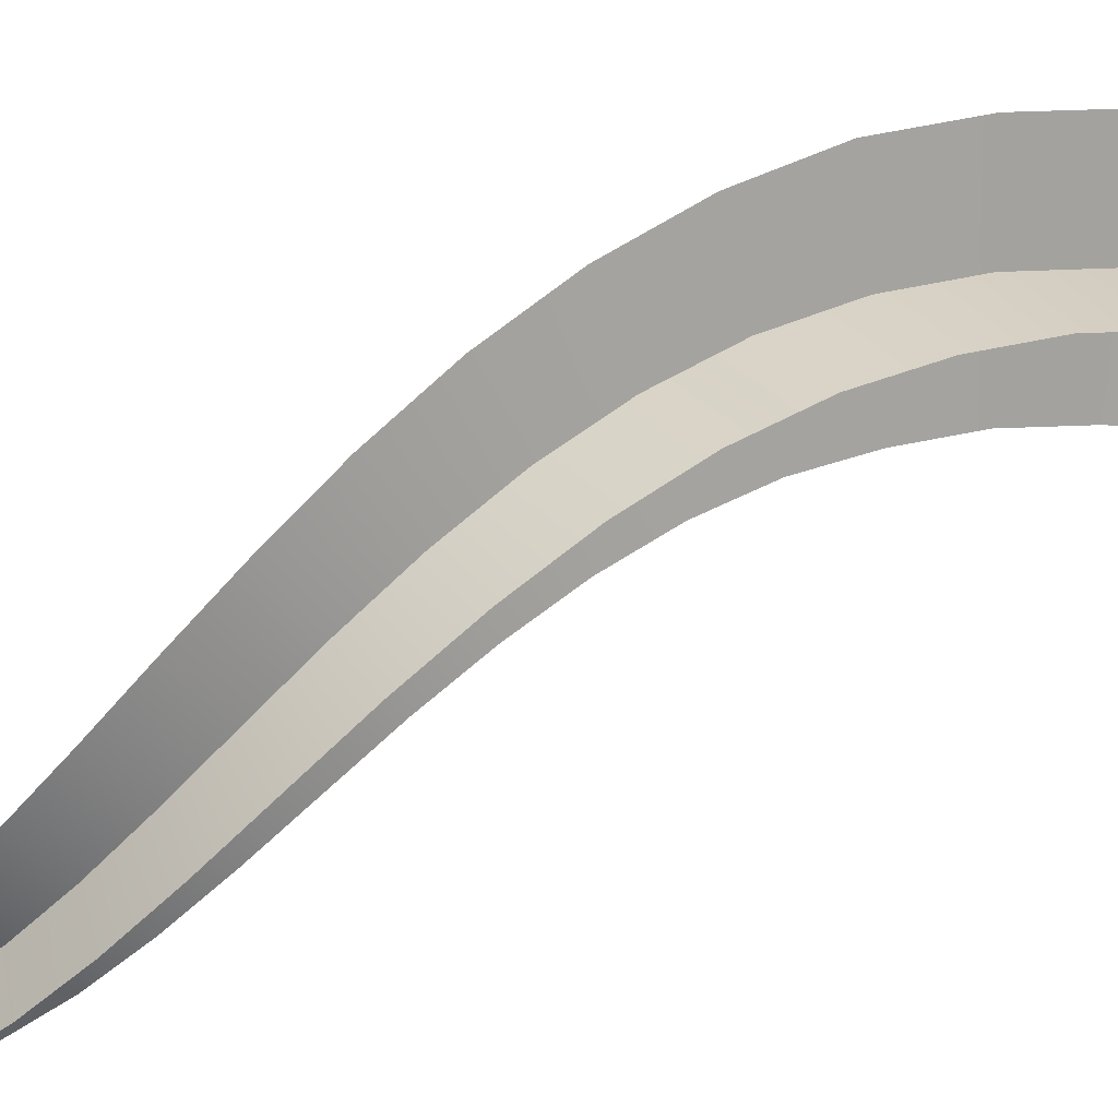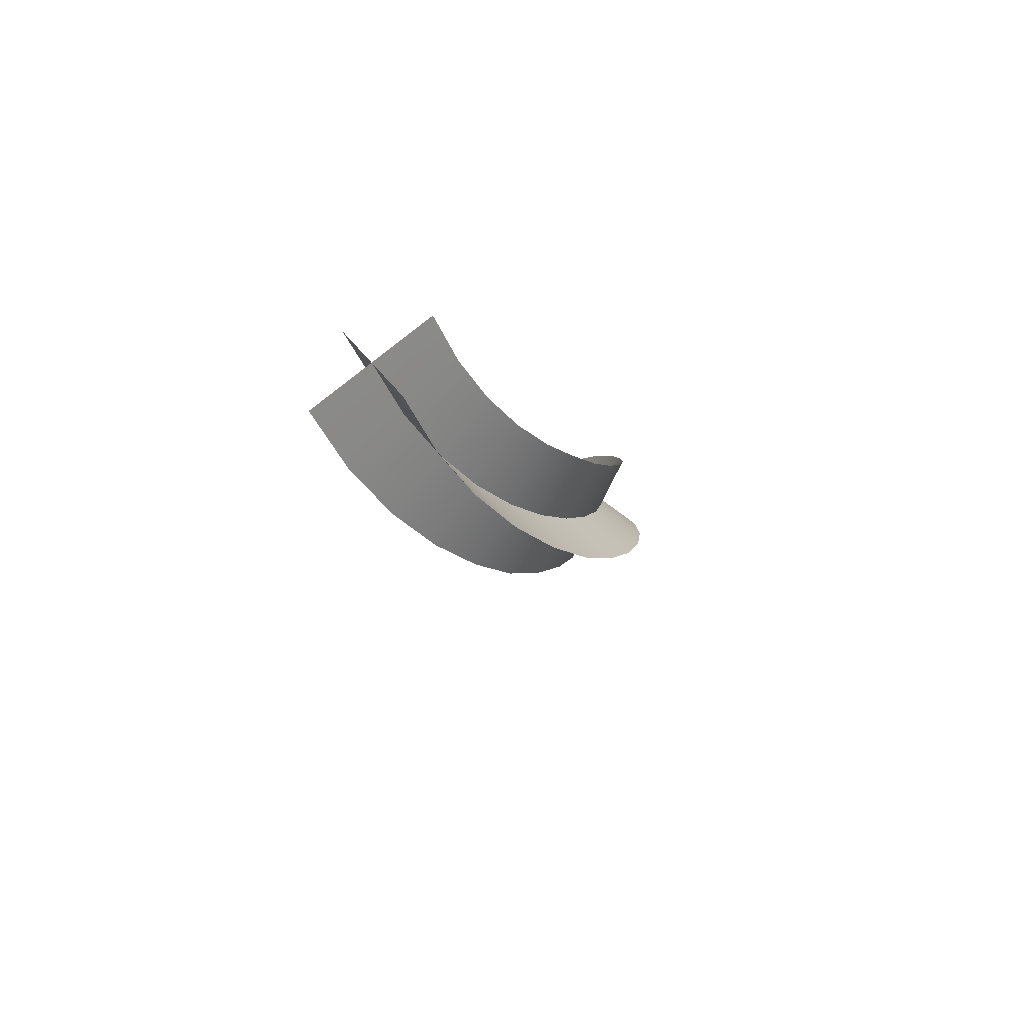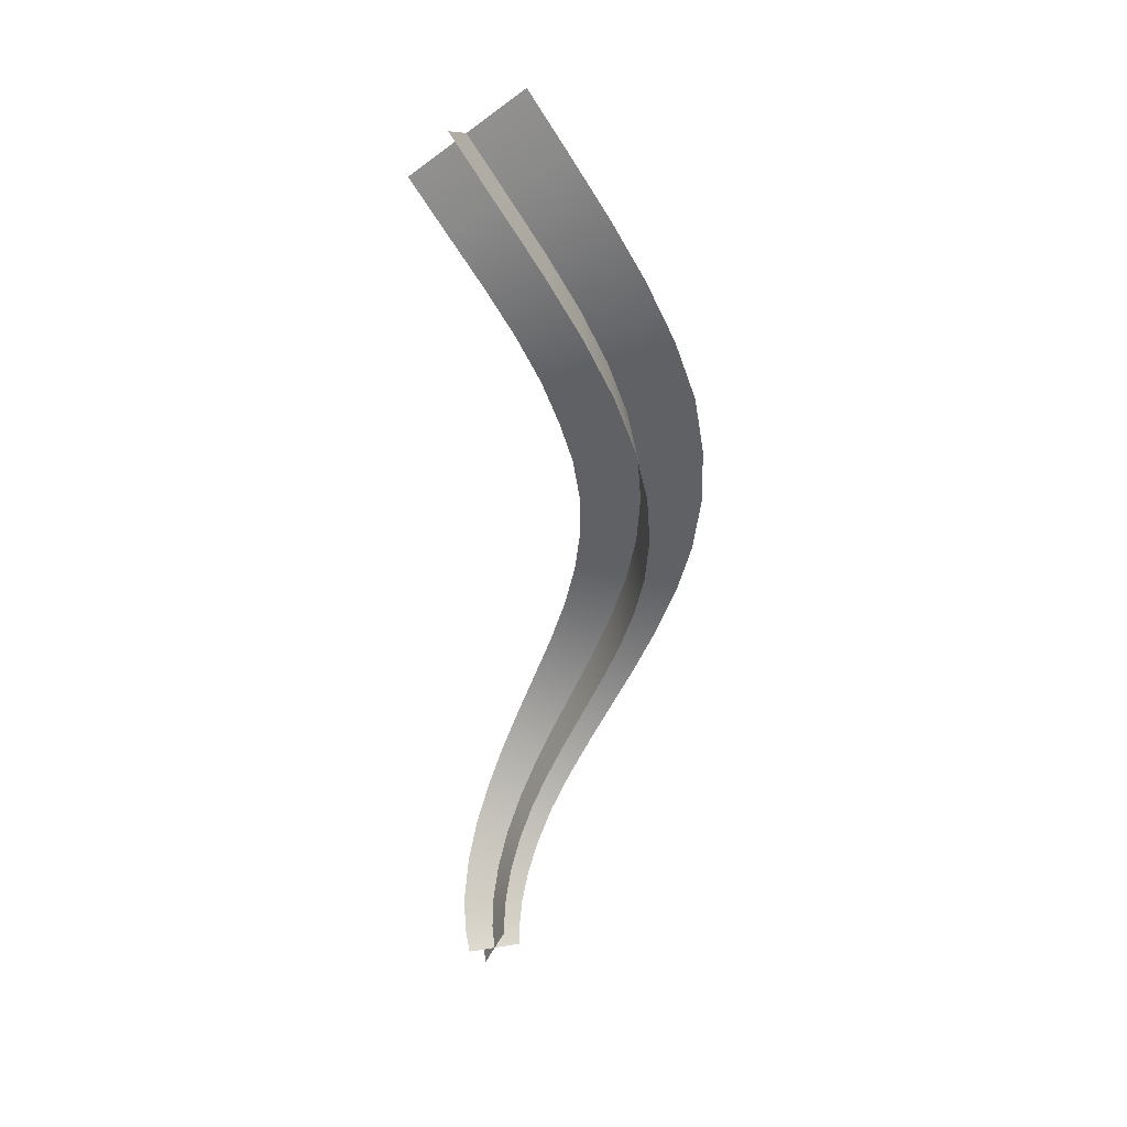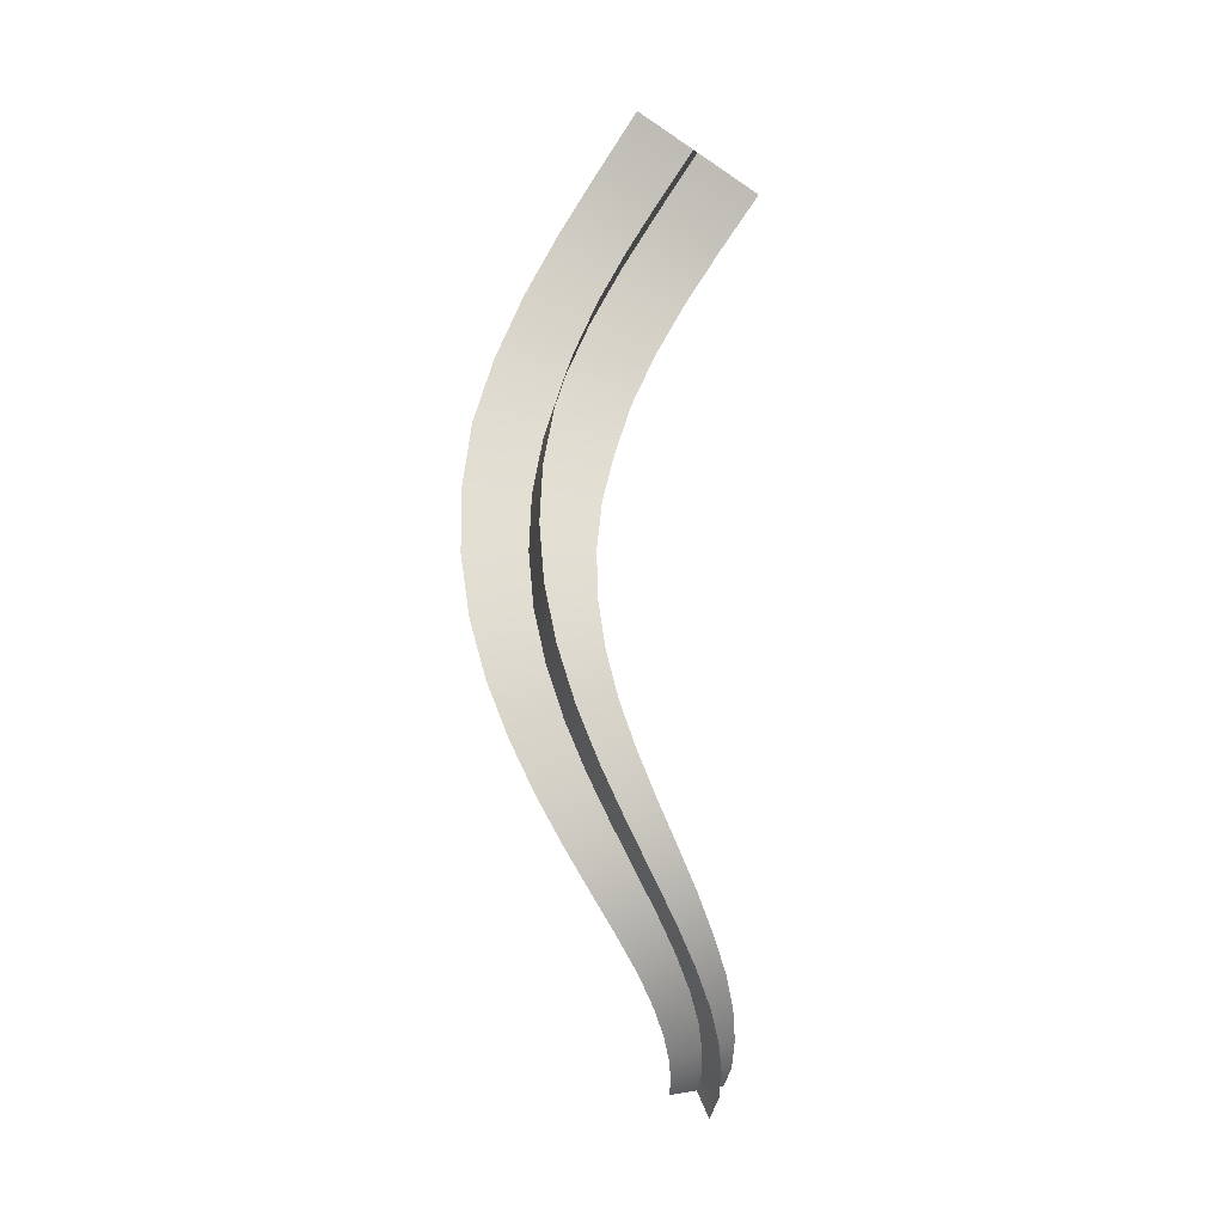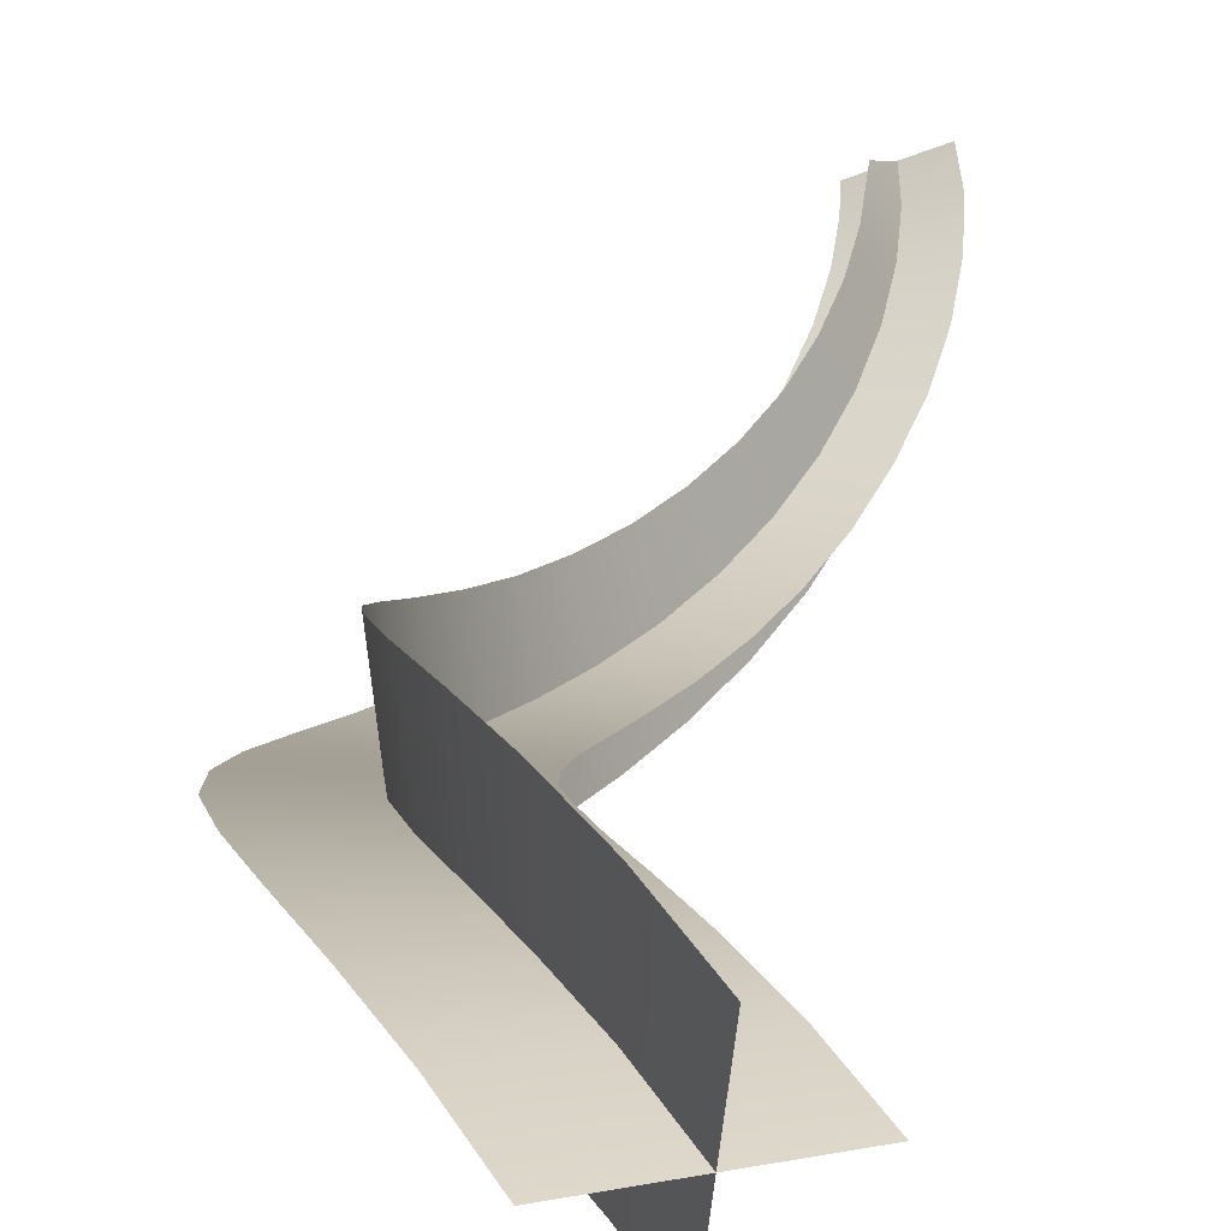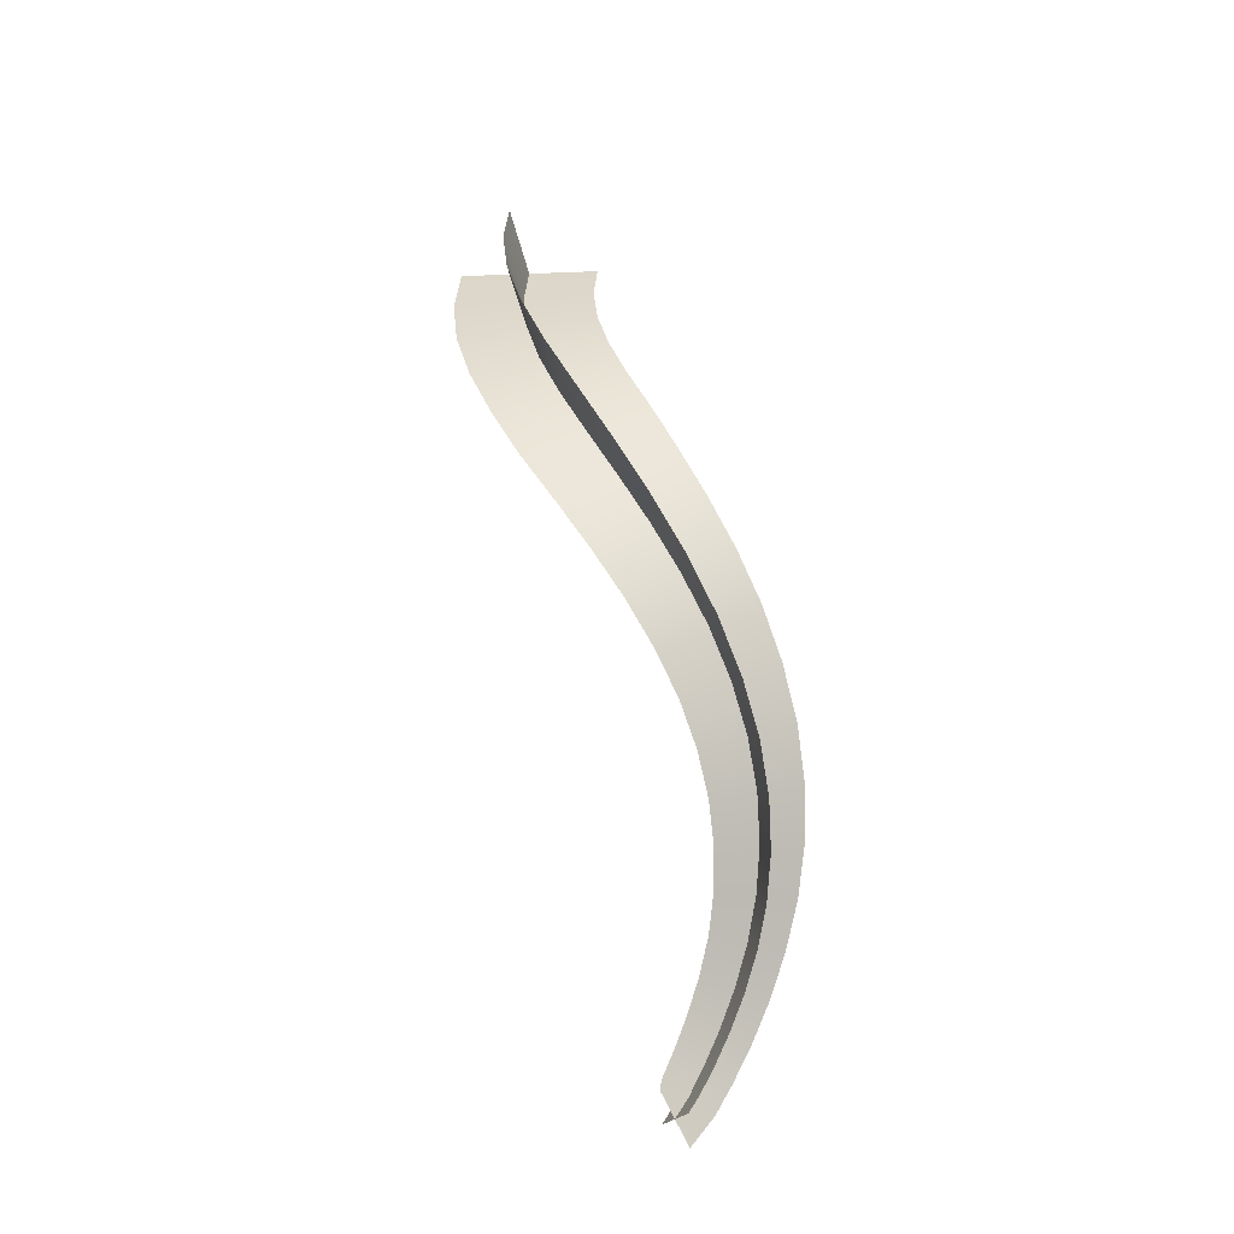
<metadata>
{"format":"obj","ext":"obj","renderer":"f3d","projection":"perspective","resolution":1024,"background":"white","views":[{"elev":-64.5,"azim":-71.5,"up":"+Y"},{"elev":70.0,"azim":-137.5,"up":"+Z"},{"elev":13.9,"azim":-175.4,"up":"+Z"},{"elev":7.2,"azim":-0.1,"up":"+Z"},{"elev":35.1,"azim":6.7,"up":"+Y"},{"elev":-23.8,"azim":-87.4,"up":"+Z"}]}
</metadata>
<code>
g fx_mesh_helix_07
v -0.002223 0 3.785e-09
v 0.1869 -0.01021 0.1317
v 0.1492 0.07152 3.785e-09
v 0.01957 -0.07081 0.1131
v -0.1536 -0.07152 3.785e-09
v 0.198 -0.09694 0.3111
v -0.1477 -0.1314 0.09458
v 0.02024 -0.152 0.2728
v 0.1821 -0.1867 0.5143
v -0.1575 -0.207 0.2345
v -0.003836 -0.237 0.4566
v 0.1382 -0.2711 0.7338
v -0.1897 -0.2874 0.3988
v -0.05423 -0.3183 0.6579
v 0.06822 -0.3418 0.9648
v -0.2467 -0.3654 0.5821
v -0.1302 -0.3878 0.8735
v -0.01918 -0.3898 1.206
v -0.3287 -0.4337 0.7822
v -0.2287 -0.4376 1.101
v -0.1214 -0.41 1.452
v -0.4382 -0.4854 0.9962
v -0.3441 -0.4609 1.339
v -0.2297 -0.3983 1.702
v -0.5669 -0.5118 1.226
v -0.4691 -0.4524 1.587
v -0.3349 -0.3537 1.952
v -0.7084 -0.5064 1.472
v -0.5945 -0.4089 1.843
v -0.4275 -0.2776 2.202
v -0.8541 -0.4641 1.733
v -0.7104 -0.33 2.106
v -0.4963 -0.1736 2.451
v -0.9933 -0.3824 2.011
v -0.8068 -0.218 2.378
v -0.5369 -0.04823 2.699
v -1.117 -0.2624 2.304
v -0.8742 -0.07807 2.655
v -0.5443 0.09117 2.946
v -1.211 -0.1079 2.611
v -0.9047 0.08192 2.939
v -0.5148 0.2363 3.194
v -1.265 0.07268 2.932
v -0.8925 0.2519 3.23
v -0.4469 0.3785 3.443
v -1.27 0.2675 3.265
v -0.8348 0.4203 3.525
v -0.3542 0.5108 3.701
v -1.223 0.4622 3.607
v -0.7317 0.5747 3.826
v -0.2234 0.6225 3.969
v -1.109 0.6386 3.951
v -0.5869 0.7027 4.133
v -0.05812 0.7032 4.248
v -0.9504 0.7829 4.296
v -0.4075 0.7931 4.444
v 0.1348 0.7428 4.539
v -0.7569 0.8829 4.64
v -0.2036 0.8364 4.76
v 0.3455 0.7325 4.845
v -0.542 0.9301 4.98
v 0.01226 0.8263 5.08
v -0.321 0.9201 5.315
v -0.002223 0 3.785e-09
v -0.07055 0.06214 0.1919
v -0.06926 0.07384 0.1345
v 0.01957 -0.07081 0.1131
v 0.06481 -0.07384 -0.1345
v -0.07578 -0.002216 0.3394
v 0.1097 -0.2038 0.03436
v 0.02024 -0.152 0.2728
v -0.1033 -0.07068 0.5101
v 0.1163 -0.3018 0.2062
v -0.003836 -0.237 0.4566
v -0.1543 -0.1349 0.6948
v 0.09562 -0.4033 0.403
v -0.05423 -0.3183 0.6579
v -0.2277 -0.1876 0.8898
v 0.04585 -0.5017 0.621
v -0.1302 -0.3878 0.8735
v -0.3223 -0.2177 1.093
v -0.03277 -0.5879 0.8572
v -0.2287 -0.4376 1.101
v -0.431 -0.2238 1.304
v -0.1351 -0.6575 1.109
v -0.3441 -0.4609 1.339
v -0.5477 -0.2014 1.521
v -0.2573 -0.698 1.375
v -0.4691 -0.4524 1.587
v -0.6652 -0.1475 1.748
v -0.3905 -0.7034 1.652
v -0.5945 -0.4089 1.843
v -0.7753 -0.06066 1.984
v -0.5237 -0.6703 1.938
v -0.7104 -0.33 2.106
v -0.8695 0.06117 2.229
v -0.6455 -0.5993 2.229
v -0.8068 -0.218 2.378
v -0.938 0.2123 2.487
v -0.7441 -0.4971 2.526
v -0.8742 -0.07807 2.655
v -0.9717 0.3873 2.76
v -0.8104 -0.3685 2.823
v -0.9047 0.08192 2.939
v -0.9626 0.5777 3.047
v -0.8378 -0.2235 3.119
v -0.8925 0.2519 3.23
v -0.9047 0.7723 3.351
v -0.8225 -0.07381 3.412
v -0.8348 0.4203 3.525
v -0.7931 0.9439 3.678
v -0.7648 0.0684 3.699
v -0.7317 0.5747 3.826
v -0.6323 1.09 4.018
v -0.6703 0.2055 3.975
v -0.5869 0.7027 4.133
v -0.4293 1.196 4.37
v -0.5415 0.3153 4.248
v -0.4075 0.7931 4.444
v -0.1956 1.25 4.732
v -0.3857 0.3898 4.518
v -0.2036 0.8364 4.76
v 0.05251 1.242 5.1
v -0.2116 0.4229 4.788
v 0.01226 0.8263 5.08
v -0.02799 0.4102 5.06
g fx_mesh_helix_07_0
f 3 2 1
f 2 4 1
f 1 4 5
f 2 6 4
f 4 7 5
f 6 8 4
f 4 8 7
f 6 9 8
f 8 10 7
f 9 11 8
f 8 11 10
f 9 12 11
f 11 13 10
f 12 14 11
f 11 14 13
f 12 15 14
f 14 16 13
f 15 17 14
f 14 17 16
f 15 18 17
f 17 19 16
f 18 20 17
f 17 20 19
f 18 21 20
f 20 22 19
f 21 23 20
f 20 23 22
f 21 24 23
f 23 25 22
f 24 26 23
f 23 26 25
f 24 27 26
f 26 28 25
f 27 29 26
f 26 29 28
f 27 30 29
f 29 31 28
f 30 32 29
f 29 32 31
f 30 33 32
f 32 34 31
f 33 35 32
f 32 35 34
f 33 36 35
f 35 37 34
f 36 38 35
f 35 38 37
f 36 39 38
f 38 40 37
f 39 41 38
f 38 41 40
f 39 42 41
f 41 43 40
f 42 44 41
f 41 44 43
f 42 45 44
f 44 46 43
f 45 47 44
f 44 47 46
f 45 48 47
f 47 49 46
f 48 50 47
f 47 50 49
f 48 51 50
f 50 52 49
f 51 53 50
f 50 53 52
f 51 54 53
f 53 55 52
f 54 56 53
f 53 56 55
f 54 57 56
f 56 58 55
f 57 59 56
f 56 59 58
f 57 60 59
f 59 61 58
f 60 62 59
f 59 62 61
f 62 63 61
f 66 65 64
f 65 67 64
f 64 67 68
f 65 69 67
f 67 70 68
f 69 71 67
f 67 71 70
f 69 72 71
f 71 73 70
f 72 74 71
f 71 74 73
f 72 75 74
f 74 76 73
f 75 77 74
f 74 77 76
f 75 78 77
f 77 79 76
f 78 80 77
f 77 80 79
f 78 81 80
f 80 82 79
f 81 83 80
f 80 83 82
f 81 84 83
f 83 85 82
f 84 86 83
f 83 86 85
f 84 87 86
f 86 88 85
f 87 89 86
f 86 89 88
f 87 90 89
f 89 91 88
f 90 92 89
f 89 92 91
f 90 93 92
f 92 94 91
f 93 95 92
f 92 95 94
f 93 96 95
f 95 97 94
f 96 98 95
f 95 98 97
f 96 99 98
f 98 100 97
f 99 101 98
f 98 101 100
f 99 102 101
f 101 103 100
f 102 104 101
f 101 104 103
f 102 105 104
f 104 106 103
f 105 107 104
f 104 107 106
f 105 108 107
f 107 109 106
f 108 110 107
f 107 110 109
f 108 111 110
f 110 112 109
f 111 113 110
f 110 113 112
f 111 114 113
f 113 115 112
f 114 116 113
f 113 116 115
f 114 117 116
f 116 118 115
f 117 119 116
f 116 119 118
f 117 120 119
f 119 121 118
f 120 122 119
f 119 122 121
f 120 123 122
f 122 124 121
f 123 125 122
f 122 125 124
f 125 126 124

</code>
